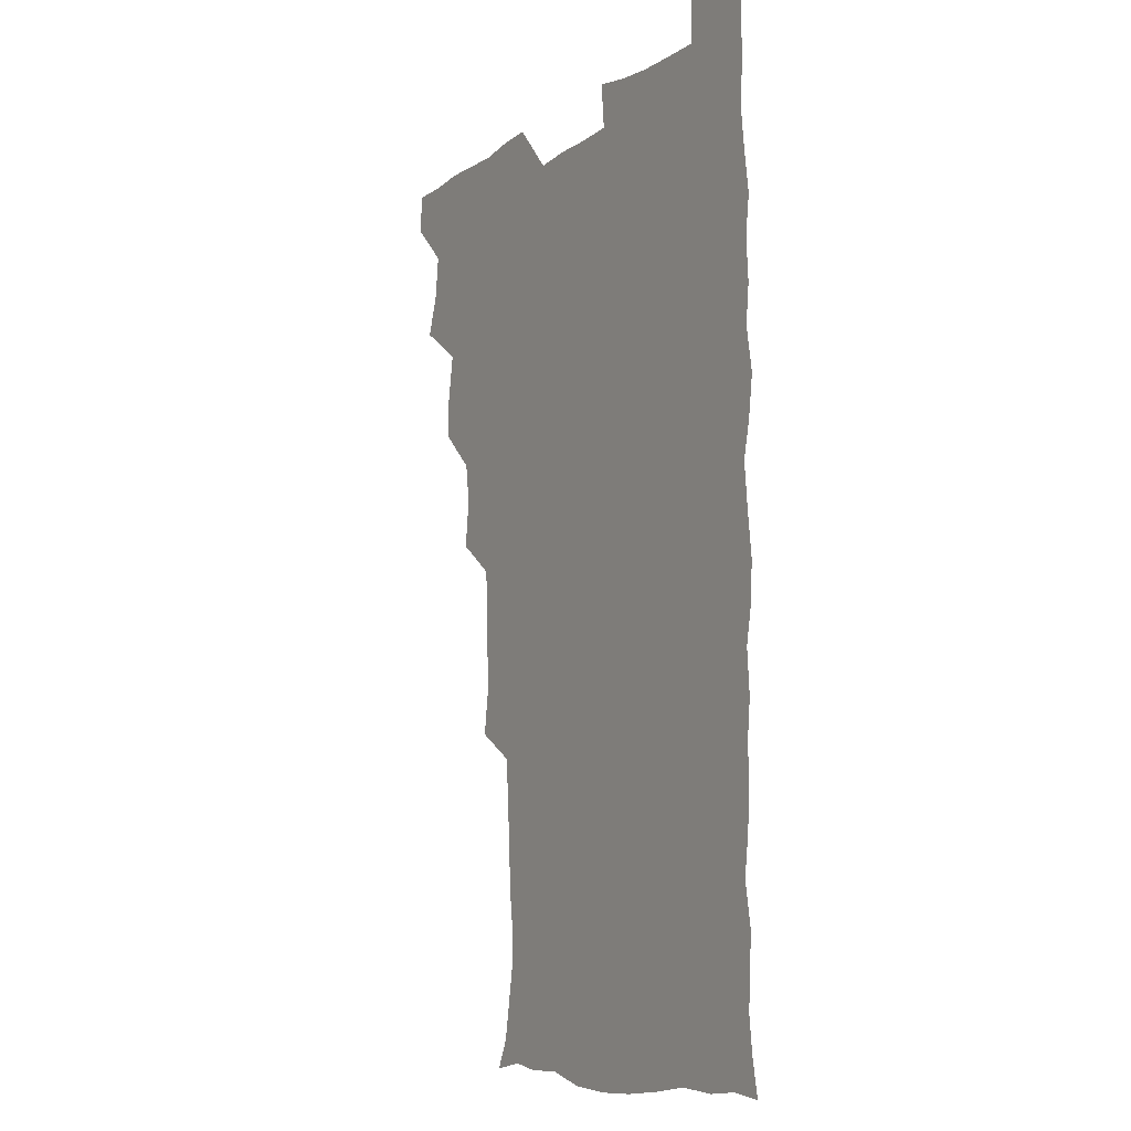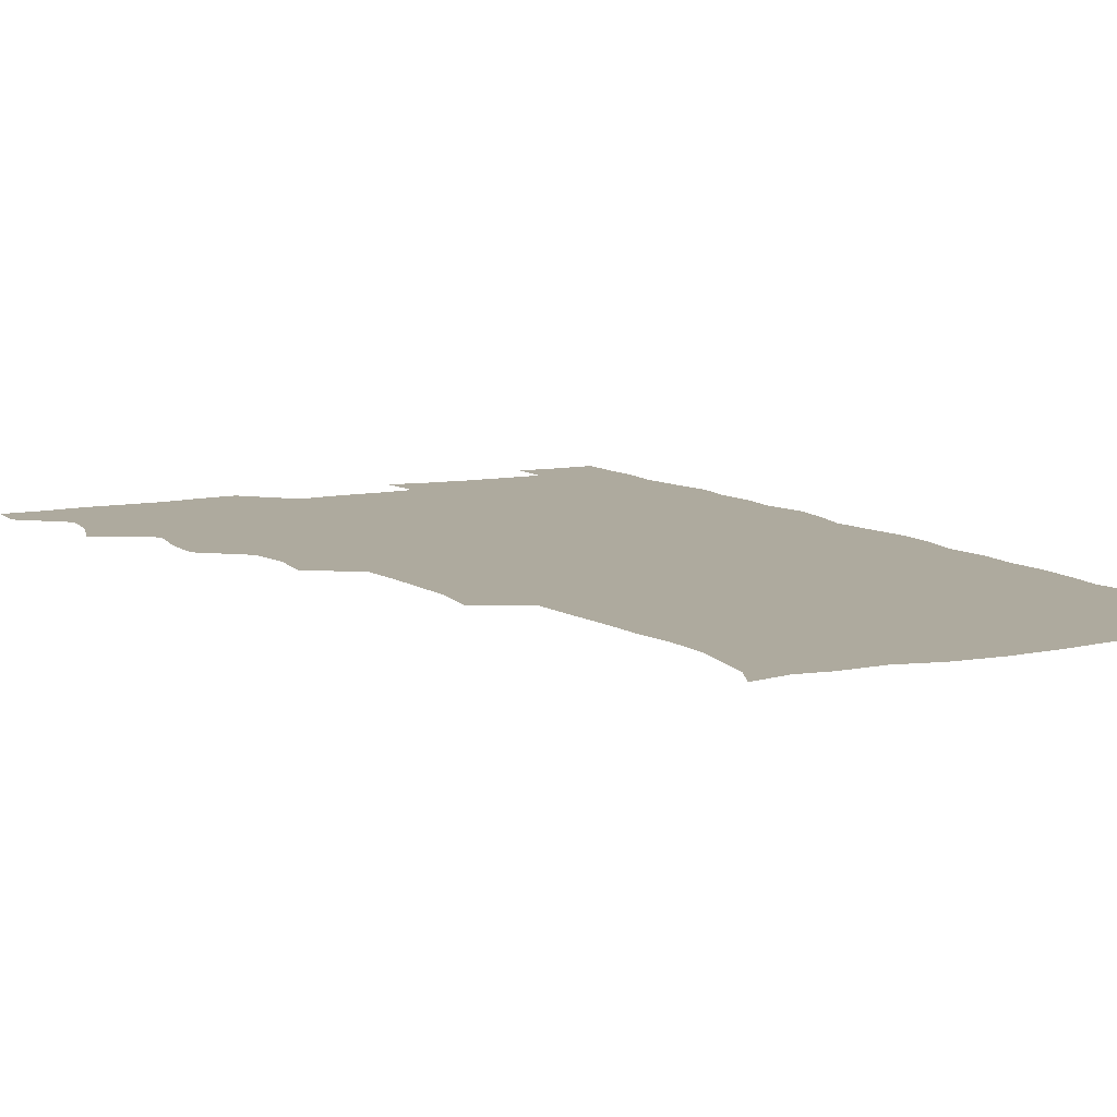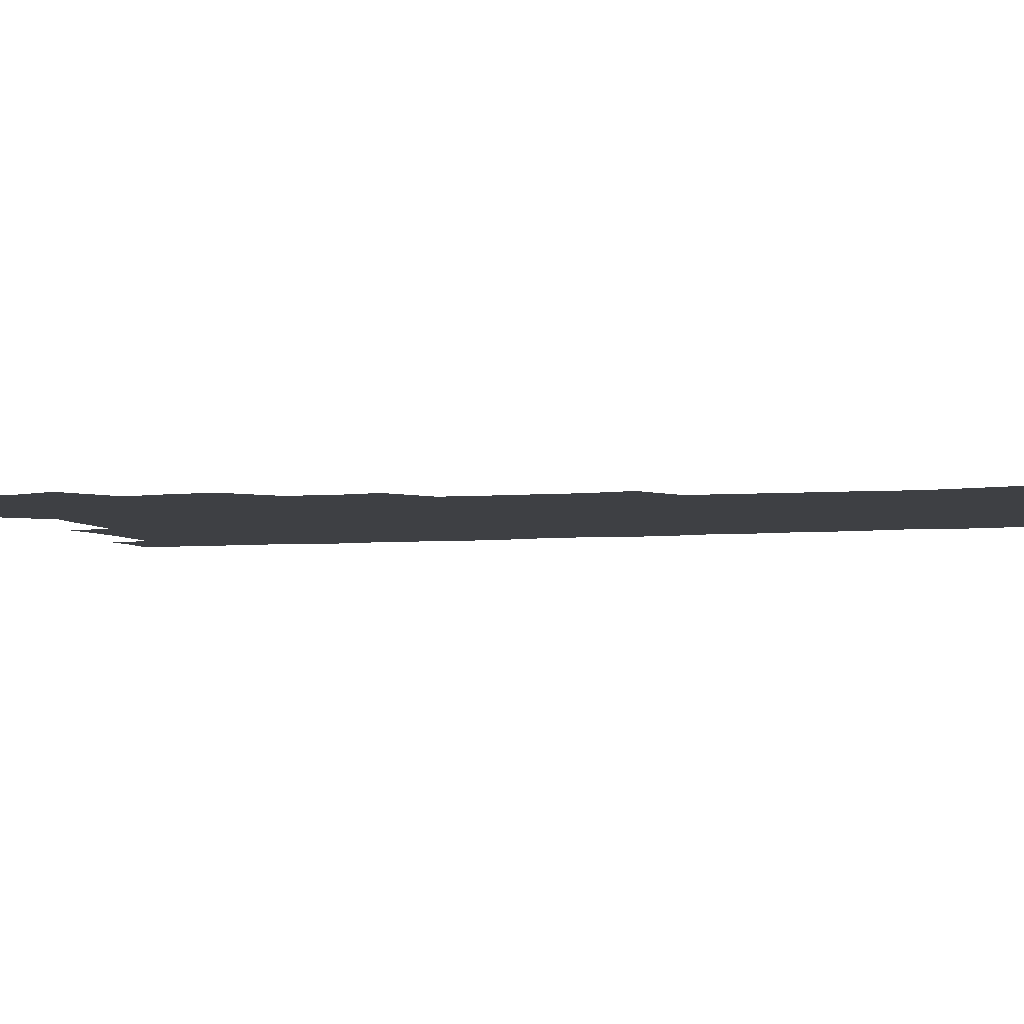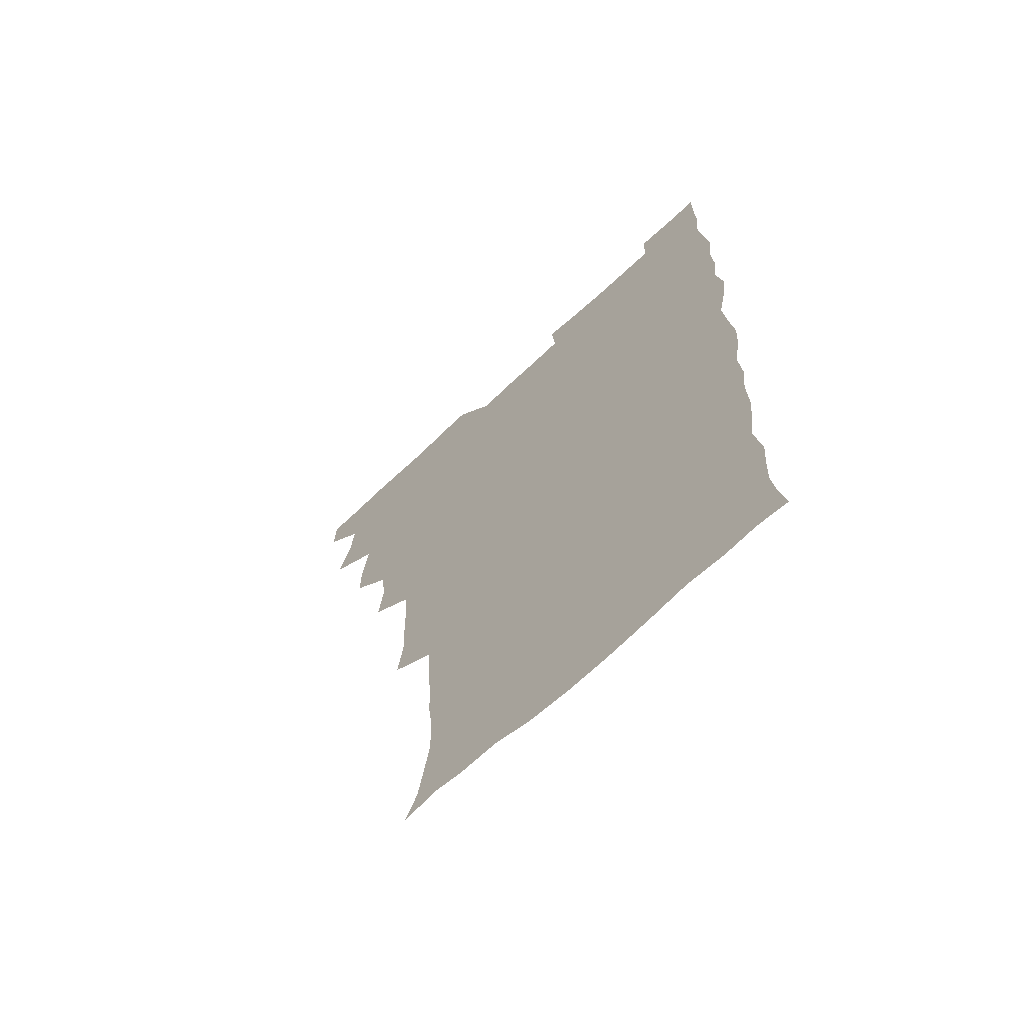
<metadata>
{"format":"obj","ext":"obj","renderer":"f3d","projection":"perspective","resolution":1024,"background":"white","views":[{"elev":-8.5,"azim":59.5,"up":"+Y"},{"elev":9.2,"azim":-28.7,"up":"+Z"},{"elev":-4.8,"azim":-72.8,"up":"+Z"},{"elev":-67.1,"azim":43.4,"up":"+Y"}]}
</metadata>
<code>
v 480 540.7 0
v 480.9 555.5 0
v 489.5 493.1 0
v 494.7 508.4 0
v 496.6 524.8 0
v 497 539.9 0
v 496.1 555.6 0
v 507.3 446 0
v 507.4 461.5 0
v 510.3 479.5 0
v 513.7 496 0
v 511.5 510 0
v 513.1 525 0
v 512.6 539.7 0
v 510.7 557 0
v 523.1 398.1 0
v 525.2 416.1 0
v 523.1 431.2 0
v 526.7 449.6 0
v 526.6 465.2 0
v 526 480.2 0
v 527.1 495.6 0
v 527.9 510.5 0
v 528.1 524.9 0
v 527.7 539.1 0
v 525.9 556.6 0
v 539.9 320.8 0
v 542.5 338.5 0
v 541.9 353.1 0
v 541.6 369 0
v 540.5 385.6 0
v 540.4 402.4 0
v 540.7 418.8 0
v 543.4 436.8 0
v 541.5 450.5 0
v 542.7 466.3 0
v 543.2 481.5 0
v 541.9 495.9 0
v 542.7 510.4 0
v 542.5 525 0
v 541.9 539.5 0
v 540.8 556.4 0
v 552.6 192.6 0
v 557.8 203.4 0
v 559.9 215.1 0
v 562.6 230.4 0
v 562.6 246.7 0
v 560.7 261.5 0
v 560.1 277.4 0
v 559 292.3 0
v 558 310 0
v 558.5 328.1 0
v 558 343.2 0
v 557.9 358.7 0
v 557.4 374 0
v 557 389.7 0
v 557.6 406.2 0
v 557.5 421.8 0
v 557.2 436.8 0
v 558.8 453 0
v 557.5 466.8 0
v 558.1 481.7 0
v 559.1 496.2 0
v 557.7 510.8 0
v 556.9 525.6 0
v 556.2 540.5 0
v 555.1 558.4 0
v 567.1 195.3 0
v 569.5 205.5 0
v 575.5 223.5 0
v 576.4 238.8 0
v 576.1 253.8 0
v 575.8 269.3 0
v 574.4 283.3 0
v 572.8 297.3 0
v 574.1 316.3 0
v 573.9 332 0
v 573.6 346.6 0
v 573.8 362.3 0
v 572.4 376.4 0
v 573.1 392.8 0
v 572 406.8 0
v 573 423.1 0
v 572.4 437.5 0
v 572.8 452.7 0
v 572.7 467.3 0
v 573 482 0
v 572.6 496.4 0
v 573.1 510.5 0
v 572.1 525 0
v 570.9 540.4 0
v 568.7 559.1 0
v 578.7 193.4 0
v 586.8 211.7 0
v 590 228.6 0
v 589.6 242 0
v 590.8 259.7 0
v 589.6 272.7 0
v 588.5 286.4 0
v 588.8 303.3 0
v 588.1 317.6 0
v 587.2 331.6 0
v 588.9 349.9 0
v 588.3 363.4 0
v 587.5 377.9 0
v 587.5 393.4 0
v 587.8 408.6 0
v 588 423.9 0
v 587.3 438 0
v 587.4 452.9 0
v 588.2 468.2 0
v 587.8 482.1 0
v 587.4 496.4 0
v 587.2 510.8 0
v 586.3 525.8 0
v 585.4 540.3 0
v 594.9 193.7 0
v 601.2 212 0
v 603 228.6 0
v 603.5 244 0
v 603.6 259 0
v 602.9 273 0
v 602.8 288.6 0
v 602.6 303.8 0
v 602.6 319.7 0
v 603.1 336 0
v 602.4 348.1 0
v 602.4 364.3 0
v 602.2 379.5 0
v 602.8 395.5 0
v 602.2 408.6 0
v 602.3 424 0
v 602 438.3 0
v 601.9 452.9 0
v 602.1 467.5 0
v 602.2 482 0
v 602.5 496.4 0
v 602 510.9 0
v 600.9 526.3 0
v 600.2 541.5 0
v 610.7 189.6 0
v 616.1 213.6 0
v 617.3 230.1 0
v 617.3 244.4 0
v 617.5 260.2 0
v 617.1 274.2 0
v 616.7 288.3 0
v 616.8 305.2 0
v 617 321.4 0
v 616.8 335.8 0
v 616.6 349 0
v 616.6 364.6 0
v 616.5 379.3 0
v 616.5 394.5 0
v 616.3 407.7 0
v 616.7 424.4 0
v 616.4 438.3 0
v 616.7 453.5 0
v 616.7 467.9 0
v 616.6 481.9 0
v 616.7 496.5 0
v 616.9 510.7 0
v 617.1 525 0
v 615.8 541.4 0
v 628.4 188.4 0
v 630.7 212 0
v 631.2 229.9 0
v 631.3 245.4 0
v 631.4 260.8 0
v 631.2 274.9 0
v 631.2 290.5 0
v 631.1 305.2 0
v 631 320.6 0
v 630.9 335.2 0
v 630.9 349.6 0
v 630.9 364.3 0
v 630.8 380.1 0
v 630.8 394.2 0
v 630.8 408.9 0
v 630.9 424.6 0
v 630.9 438.5 0
v 631 453.3 0
v 631 467.7 0
v 631.1 482 0
v 631.3 496.5 0
v 631.4 510.7 0
v 631.5 524.7 0
v 630.9 542.2 0
v 629.3 559.6 0
v 646 188.9 0
v 645.7 213.2 0
v 645.4 230 0
v 645.4 244.1 0
v 645.1 260.6 0
v 645.5 275.7 0
v 645.2 290.3 0
v 645 306.5 0
v 645.1 320.7 0
v 645.2 334.5 0
v 645.1 348.9 0
v 645 365.1 0
v 645 379.8 0
v 645.1 394.4 0
v 645.1 409.1 0
v 645 424.4 0
v 645.2 438.6 0
v 645.3 453.4 0
v 645.5 467.7 0
v 645.7 482.7 0
v 645.9 496.8 0
v 645.9 510.8 0
v 645.9 525.4 0
v 645.8 540.8 0
v 644.4 557 0
v 663.6 190.8 0
v 660.8 212.5 0
v 659.9 228.9 0
v 659.2 244.5 0
v 661.1 255.9 0
v 659.3 274.7 0
v 659.3 289.6 0
v 659.3 304.7 0
v 658.9 320.5 0
v 659.1 335.1 0
v 659.2 349.6 0
v 659.1 364.7 0
v 659.2 379.5 0
v 659.5 393.7 0
v 659.4 408.9 0
v 659.7 423.4 0
v 659.6 438.4 0
v 660.1 452.6 0
v 659.9 467.8 0
v 660.1 482.3 0
v 660 496.8 0
v 660.5 511.2 0
v 660.5 525.7 0
v 660.7 540 0
v 659.8 555.7 0
v 680.2 193.3 0
v 676.1 211.5 0
v 673.8 229.7 0
v 674.3 242.6 0
v 674 257.4 0
v 672.3 276.6 0
v 673.2 289.5 0
v 672.6 306 0
v 672.5 320.7 0
v 673 334.8 0
v 673.4 348.9 0
v 672.8 364.9 0
v 673.4 378.8 0
v 673.6 393.4 0
v 674.9 407.1 0
v 674.5 422.3 0
v 673.9 438.1 0
v 674.5 452.5 0
v 674.5 467.3 0
v 674 482.8 0
v 674.5 496.9 0
v 674.8 511.2 0
v 675.3 525.8 0
v 675.3 540.6 0
v 675.2 555.5 0
v 696.6 192.2 0
v 691.4 210 0
v 687.5 228.9 0
v 688 242.5 0
v 687.2 258.4 0
v 687.7 272.5 0
v 686.8 288.9 0
v 687.4 302.9 0
v 685.8 319.9 0
v 687.7 332.8 0
v 687.7 347.8 0
v 688.6 362.1 0
v 687.8 377.6 0
v 688.2 392.1 0
v 689 406.5 0
v 688.5 422.2 0
v 689.4 436.4 0
v 689.1 451.8 0
v 689.2 466.7 0
v 688.9 481.9 0
v 689.5 496.3 0
v 689.5 511.1 0
v 689.9 525.7 0
v 690.2 540.2 0
v 690.4 555.5 0
v 690.5 571.6 0
v 710.1 193.6 0
v 705.7 209.1 0
v 704.4 223.6 0
v 703.3 238.6 0
v 701.3 255.5 0
v 701.7 269.5 0
v 702.1 284.4 0
v 701.8 300 0
v 702.8 314.3 0
v 702.9 329.4 0
v 703.2 344.2 0
v 704.9 358.3 0
v 704.3 373.9 0
v 703.7 389.4 0
v 704 404.4 0
v 703.7 420.4 0
v 703.3 435.7 0
v 705.2 449.5 0
v 705.1 464.9 0
v 703.1 481.2 0
v 704.9 495.2 0
v 704.8 510.3 0
v 704.6 525.5 0
v 704.6 540 0
v 705.7 555.4 0
v 705.9 570.5 0
v 723.4 192 0
v 720.8 205.1 0
v 719.2 218.8 0
v 719.7 231.6 0
v 720.7 244.9 0
v 717.8 262.1 0
v 719.6 275.9 0
v 720.7 290.4 0
v 720.2 306.5 0
v 721.6 321.2 0
v 720.3 338 0
v 722.9 351.9 0
v 723.6 366.5 0
v 721.6 383.1 0
v 720 400.3 0
v 723.1 414.6 0
v 725.1 429.3 0
v 722.1 446.2 0
v 723.6 460.7 0
v 722.6 476.8 0
v 724.4 491.3 0
v 722.1 507.8 0
v 720.2 524.8 0
v 721.6 540.1 0
v 721 555.5 0
v 721.1 570.7 0
f 5 6 1
f 1 6 2
f 6 7 2
f 10 11 3
f 3 11 4
f 11 12 4
f 4 12 5
f 12 13 5
f 5 13 6
f 13 14 6
f 6 14 7
f 14 15 7
f 18 19 8
f 8 19 9
f 19 20 9
f 9 20 10
f 20 21 10
f 10 21 11
f 21 22 11
f 11 22 12
f 22 23 12
f 12 23 13
f 23 24 13
f 13 24 14
f 24 25 14
f 14 25 15
f 25 26 15
f 31 32 16
f 16 32 17
f 32 33 17
f 17 33 18
f 33 34 18
f 18 34 19
f 34 35 19
f 19 35 20
f 35 36 20
f 20 36 21
f 36 37 21
f 21 37 22
f 37 38 22
f 22 38 23
f 38 39 23
f 23 39 24
f 39 40 24
f 24 40 25
f 40 41 25
f 25 41 26
f 41 42 26
f 51 52 27
f 27 52 28
f 52 53 28
f 28 53 29
f 53 54 29
f 29 54 30
f 54 55 30
f 30 55 31
f 55 56 31
f 31 56 32
f 56 57 32
f 32 57 33
f 57 58 33
f 33 58 34
f 58 59 34
f 34 59 35
f 59 60 35
f 35 60 36
f 60 61 36
f 36 61 37
f 61 62 37
f 37 62 38
f 62 63 38
f 38 63 39
f 63 64 39
f 39 64 40
f 64 65 40
f 40 65 41
f 65 66 41
f 41 66 42
f 66 67 42
f 43 68 44
f 68 69 44
f 44 69 45
f 69 70 45
f 45 70 46
f 70 71 46
f 46 71 47
f 71 72 47
f 47 72 48
f 72 73 48
f 48 73 49
f 73 74 49
f 49 74 50
f 74 75 50
f 50 75 51
f 75 76 51
f 51 76 52
f 76 77 52
f 52 77 53
f 77 78 53
f 53 78 54
f 78 79 54
f 54 79 55
f 79 80 55
f 55 80 56
f 80 81 56
f 56 81 57
f 81 82 57
f 57 82 58
f 82 83 58
f 58 83 59
f 83 84 59
f 59 84 60
f 84 85 60
f 60 85 61
f 85 86 61
f 61 86 62
f 86 87 62
f 62 87 63
f 87 88 63
f 63 88 64
f 88 89 64
f 64 89 65
f 89 90 65
f 65 90 66
f 90 91 66
f 66 91 67
f 91 92 67
f 68 93 69
f 93 94 69
f 69 94 70
f 94 95 70
f 70 95 71
f 95 96 71
f 71 96 72
f 96 97 72
f 72 97 73
f 97 98 73
f 73 98 74
f 98 99 74
f 74 99 75
f 99 100 75
f 75 100 76
f 100 101 76
f 76 101 77
f 101 102 77
f 77 102 78
f 102 103 78
f 78 103 79
f 103 104 79
f 79 104 80
f 104 105 80
f 80 105 81
f 105 106 81
f 81 106 82
f 106 107 82
f 82 107 83
f 107 108 83
f 83 108 84
f 108 109 84
f 84 109 85
f 109 110 85
f 85 110 86
f 110 111 86
f 86 111 87
f 111 112 87
f 87 112 88
f 112 113 88
f 88 113 89
f 113 114 89
f 89 114 90
f 114 115 90
f 90 115 91
f 115 116 91
f 91 116 92
f 93 117 94
f 117 118 94
f 94 118 95
f 118 119 95
f 95 119 96
f 119 120 96
f 96 120 97
f 120 121 97
f 97 121 98
f 121 122 98
f 98 122 99
f 122 123 99
f 99 123 100
f 123 124 100
f 100 124 101
f 124 125 101
f 101 125 102
f 125 126 102
f 102 126 103
f 126 127 103
f 103 127 104
f 127 128 104
f 104 128 105
f 128 129 105
f 105 129 106
f 129 130 106
f 106 130 107
f 130 131 107
f 107 131 108
f 131 132 108
f 108 132 109
f 132 133 109
f 109 133 110
f 133 134 110
f 110 134 111
f 134 135 111
f 111 135 112
f 135 136 112
f 112 136 113
f 136 137 113
f 113 137 114
f 137 138 114
f 114 138 115
f 138 139 115
f 115 139 116
f 139 140 116
f 117 141 118
f 141 142 118
f 118 142 119
f 142 143 119
f 119 143 120
f 143 144 120
f 120 144 121
f 144 145 121
f 121 145 122
f 145 146 122
f 122 146 123
f 146 147 123
f 123 147 124
f 147 148 124
f 124 148 125
f 148 149 125
f 125 149 126
f 149 150 126
f 126 150 127
f 150 151 127
f 127 151 128
f 151 152 128
f 128 152 129
f 152 153 129
f 129 153 130
f 153 154 130
f 130 154 131
f 154 155 131
f 131 155 132
f 155 156 132
f 132 156 133
f 156 157 133
f 133 157 134
f 157 158 134
f 134 158 135
f 158 159 135
f 135 159 136
f 159 160 136
f 136 160 137
f 160 161 137
f 137 161 138
f 161 162 138
f 138 162 139
f 162 163 139
f 139 163 140
f 163 164 140
f 141 165 142
f 165 166 142
f 142 166 143
f 166 167 143
f 143 167 144
f 167 168 144
f 144 168 145
f 168 169 145
f 145 169 146
f 169 170 146
f 146 170 147
f 170 171 147
f 147 171 148
f 171 172 148
f 148 172 149
f 172 173 149
f 149 173 150
f 173 174 150
f 150 174 151
f 174 175 151
f 151 175 152
f 175 176 152
f 152 176 153
f 176 177 153
f 153 177 154
f 177 178 154
f 154 178 155
f 178 179 155
f 155 179 156
f 179 180 156
f 156 180 157
f 180 181 157
f 157 181 158
f 181 182 158
f 158 182 159
f 182 183 159
f 159 183 160
f 183 184 160
f 160 184 161
f 184 185 161
f 161 185 162
f 185 186 162
f 162 186 163
f 186 187 163
f 163 187 164
f 187 188 164
f 165 190 166
f 190 191 166
f 166 191 167
f 191 192 167
f 167 192 168
f 192 193 168
f 168 193 169
f 193 194 169
f 169 194 170
f 194 195 170
f 170 195 171
f 195 196 171
f 171 196 172
f 196 197 172
f 172 197 173
f 197 198 173
f 173 198 174
f 198 199 174
f 174 199 175
f 199 200 175
f 175 200 176
f 200 201 176
f 176 201 177
f 201 202 177
f 177 202 178
f 202 203 178
f 178 203 179
f 203 204 179
f 179 204 180
f 204 205 180
f 180 205 181
f 205 206 181
f 181 206 182
f 206 207 182
f 182 207 183
f 207 208 183
f 183 208 184
f 208 209 184
f 184 209 185
f 209 210 185
f 185 210 186
f 210 211 186
f 186 211 187
f 211 212 187
f 187 212 188
f 212 213 188
f 188 213 189
f 213 214 189
f 190 215 191
f 215 216 191
f 191 216 192
f 216 217 192
f 192 217 193
f 217 218 193
f 193 218 194
f 218 219 194
f 194 219 195
f 219 220 195
f 195 220 196
f 220 221 196
f 196 221 197
f 221 222 197
f 197 222 198
f 222 223 198
f 198 223 199
f 223 224 199
f 199 224 200
f 224 225 200
f 200 225 201
f 225 226 201
f 201 226 202
f 226 227 202
f 202 227 203
f 227 228 203
f 203 228 204
f 228 229 204
f 204 229 205
f 229 230 205
f 205 230 206
f 230 231 206
f 206 231 207
f 231 232 207
f 207 232 208
f 232 233 208
f 208 233 209
f 233 234 209
f 209 234 210
f 234 235 210
f 210 235 211
f 235 236 211
f 211 236 212
f 236 237 212
f 212 237 213
f 237 238 213
f 213 238 214
f 238 239 214
f 215 240 216
f 240 241 216
f 216 241 217
f 241 242 217
f 217 242 218
f 242 243 218
f 218 243 219
f 243 244 219
f 219 244 220
f 244 245 220
f 220 245 221
f 245 246 221
f 221 246 222
f 246 247 222
f 222 247 223
f 247 248 223
f 223 248 224
f 248 249 224
f 224 249 225
f 249 250 225
f 225 250 226
f 250 251 226
f 226 251 227
f 251 252 227
f 227 252 228
f 252 253 228
f 228 253 229
f 253 254 229
f 229 254 230
f 254 255 230
f 230 255 231
f 255 256 231
f 231 256 232
f 256 257 232
f 232 257 233
f 257 258 233
f 233 258 234
f 258 259 234
f 234 259 235
f 259 260 235
f 235 260 236
f 260 261 236
f 236 261 237
f 261 262 237
f 237 262 238
f 262 263 238
f 238 263 239
f 263 264 239
f 240 265 241
f 265 266 241
f 241 266 242
f 266 267 242
f 242 267 243
f 267 268 243
f 243 268 244
f 268 269 244
f 244 269 245
f 269 270 245
f 245 270 246
f 270 271 246
f 246 271 247
f 271 272 247
f 247 272 248
f 272 273 248
f 248 273 249
f 273 274 249
f 249 274 250
f 274 275 250
f 250 275 251
f 275 276 251
f 251 276 252
f 276 277 252
f 252 277 253
f 277 278 253
f 253 278 254
f 278 279 254
f 254 279 255
f 279 280 255
f 255 280 256
f 280 281 256
f 256 281 257
f 281 282 257
f 257 282 258
f 282 283 258
f 258 283 259
f 283 284 259
f 259 284 260
f 284 285 260
f 260 285 261
f 285 286 261
f 261 286 262
f 286 287 262
f 262 287 263
f 287 288 263
f 263 288 264
f 288 289 264
f 265 291 266
f 291 292 266
f 266 292 267
f 292 293 267
f 267 293 268
f 293 294 268
f 268 294 269
f 294 295 269
f 269 295 270
f 295 296 270
f 270 296 271
f 296 297 271
f 271 297 272
f 297 298 272
f 272 298 273
f 298 299 273
f 273 299 274
f 299 300 274
f 274 300 275
f 300 301 275
f 275 301 276
f 301 302 276
f 276 302 277
f 302 303 277
f 277 303 278
f 303 304 278
f 278 304 279
f 304 305 279
f 279 305 280
f 305 306 280
f 280 306 281
f 306 307 281
f 281 307 282
f 307 308 282
f 282 308 283
f 308 309 283
f 283 309 284
f 309 310 284
f 284 310 285
f 310 311 285
f 285 311 286
f 311 312 286
f 286 312 287
f 312 313 287
f 287 313 288
f 313 314 288
f 288 314 289
f 314 315 289
f 289 315 290
f 315 316 290
f 291 317 292
f 317 318 292
f 292 318 293
f 318 319 293
f 293 319 294
f 319 320 294
f 294 320 295
f 320 321 295
f 295 321 296
f 321 322 296
f 296 322 297
f 322 323 297
f 297 323 298
f 323 324 298
f 298 324 299
f 324 325 299
f 299 325 300
f 325 326 300
f 300 326 301
f 326 327 301
f 301 327 302
f 327 328 302
f 302 328 303
f 328 329 303
f 303 329 304
f 329 330 304
f 304 330 305
f 330 331 305
f 305 331 306
f 331 332 306
f 306 332 307
f 332 333 307
f 307 333 308
f 333 334 308
f 308 334 309
f 334 335 309
f 309 335 310
f 335 336 310
f 310 336 311
f 336 337 311
f 311 337 312
f 337 338 312
f 312 338 313
f 338 339 313
f 313 339 314
f 339 340 314
f 314 340 315
f 340 341 315
f 315 341 316
f 341 342 316

</code>
